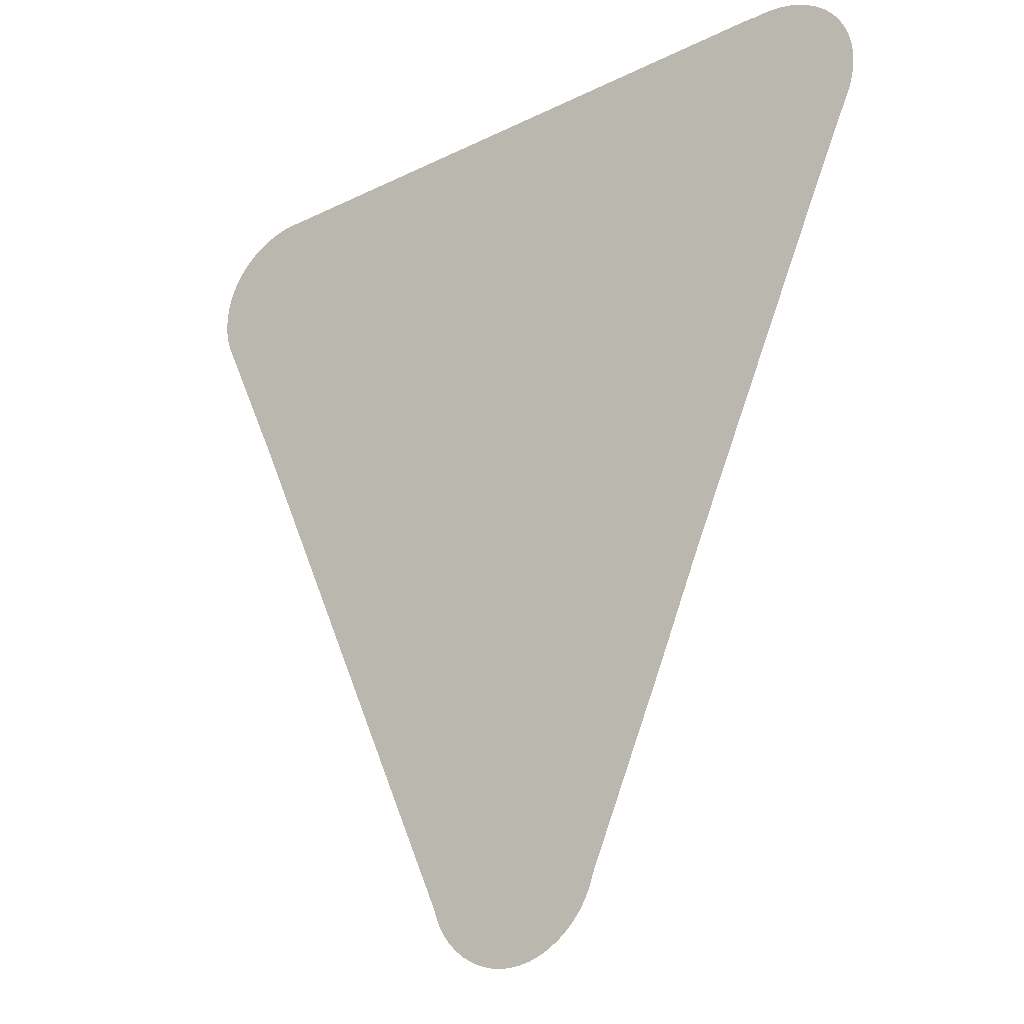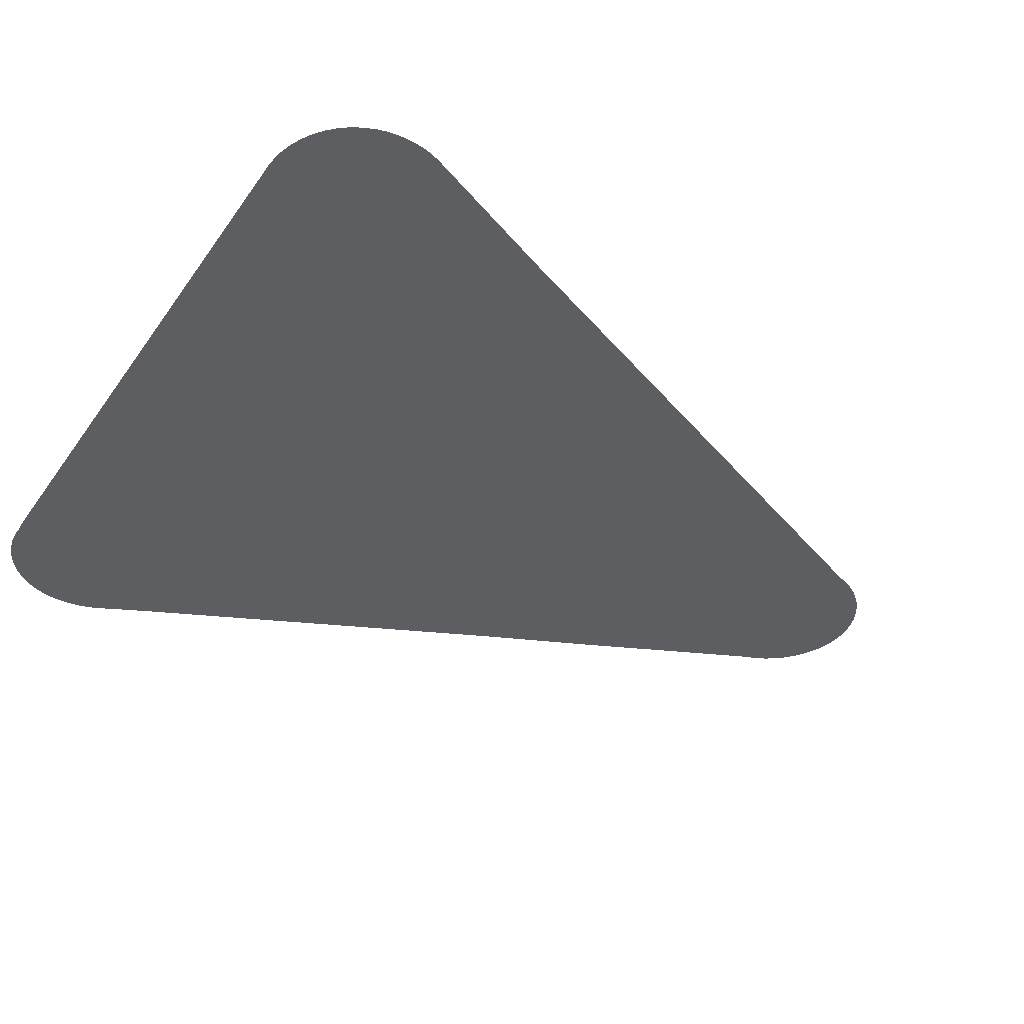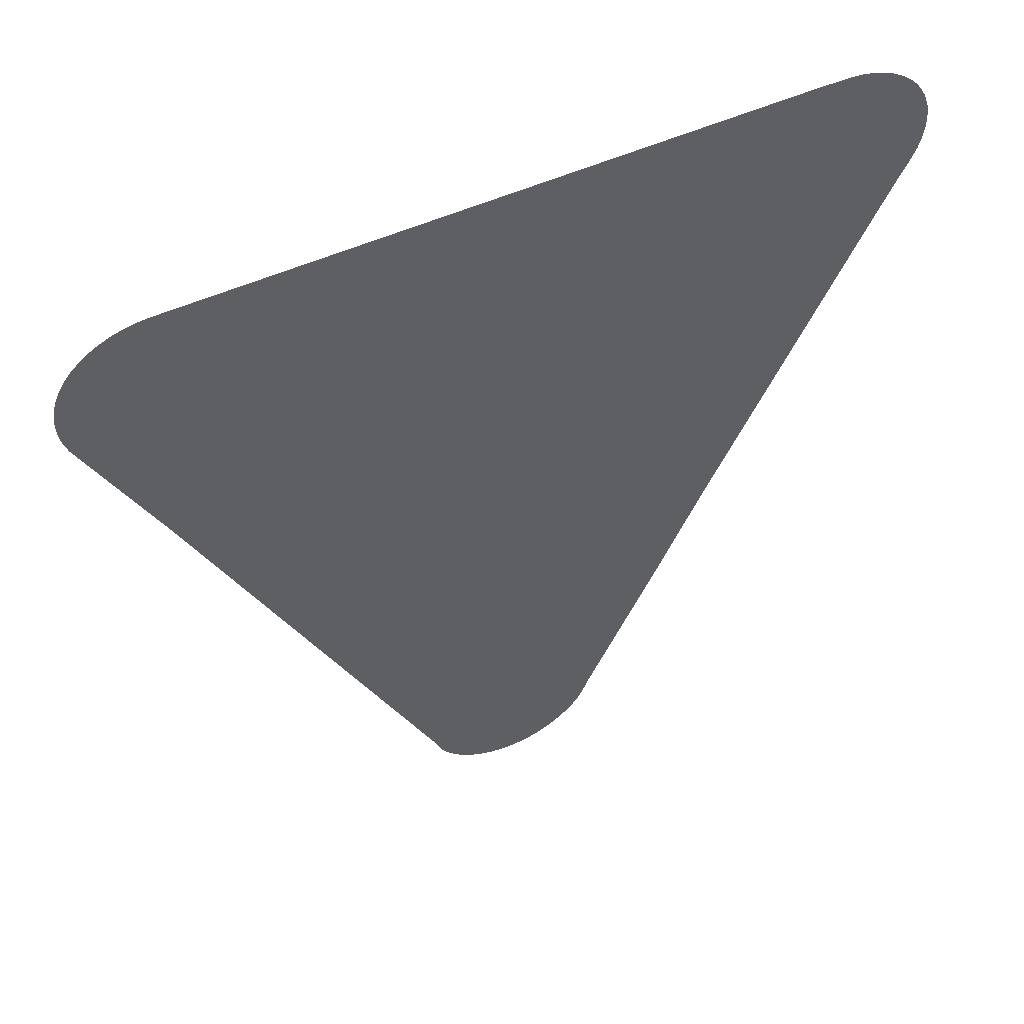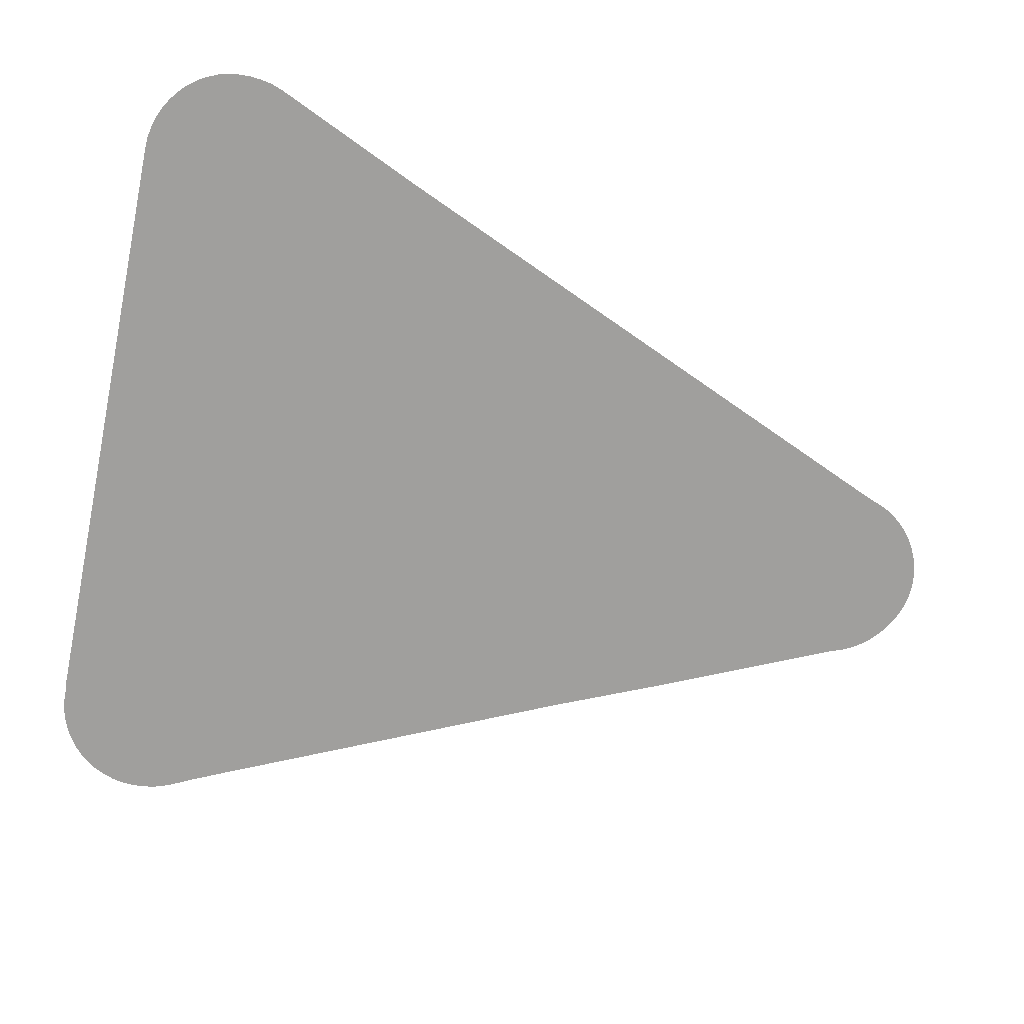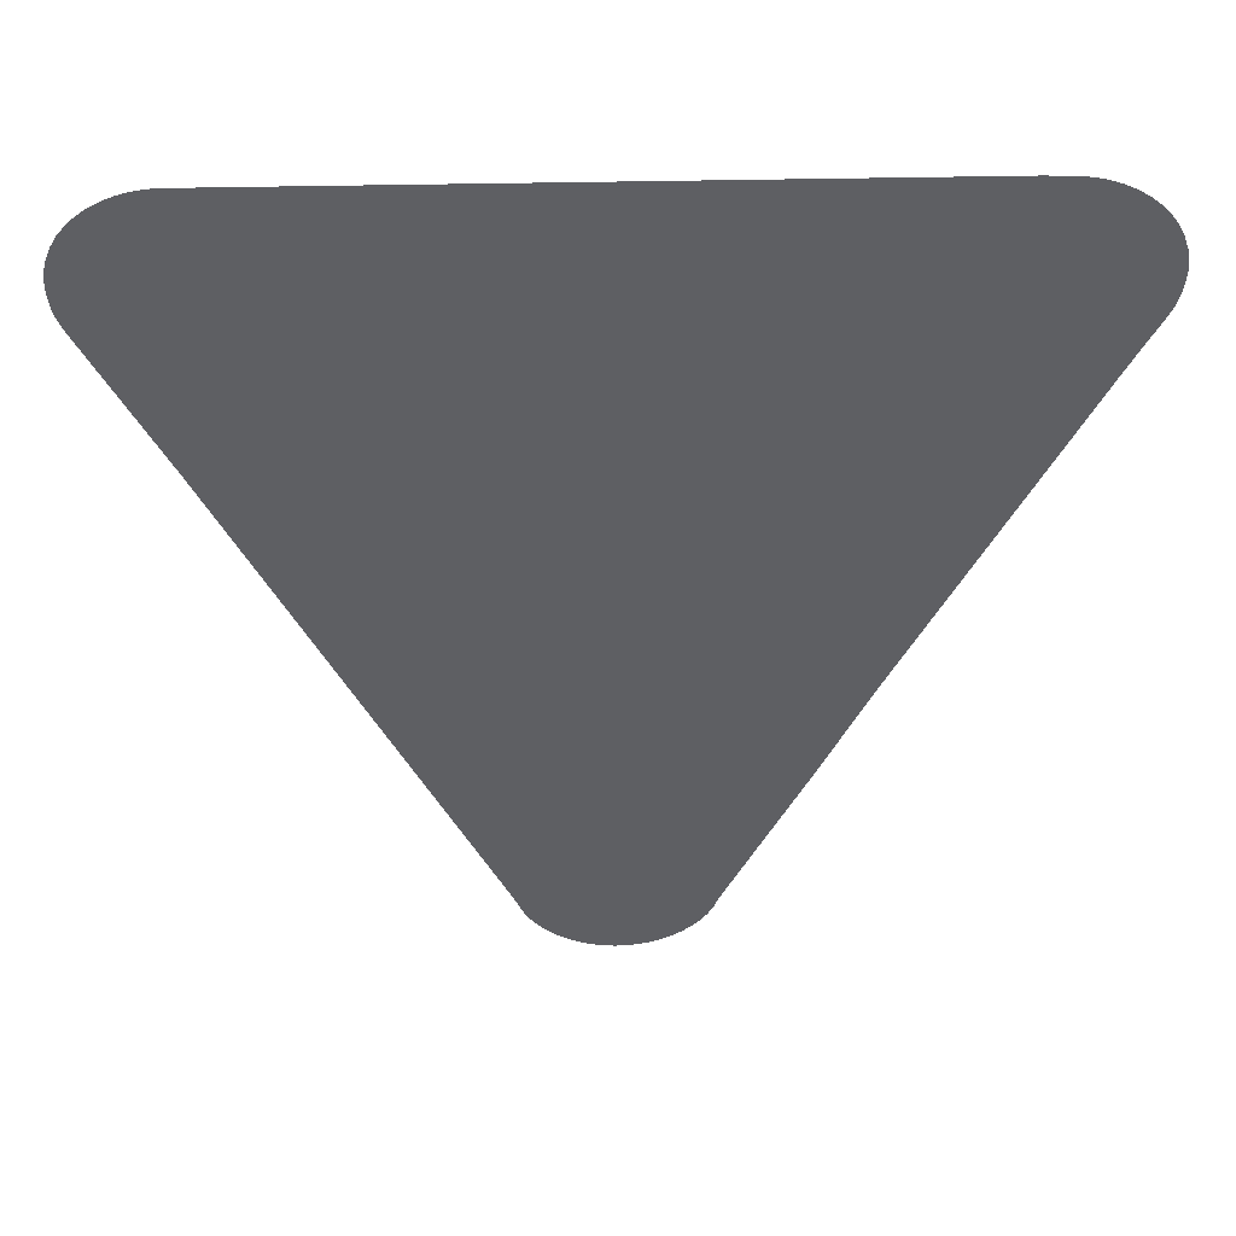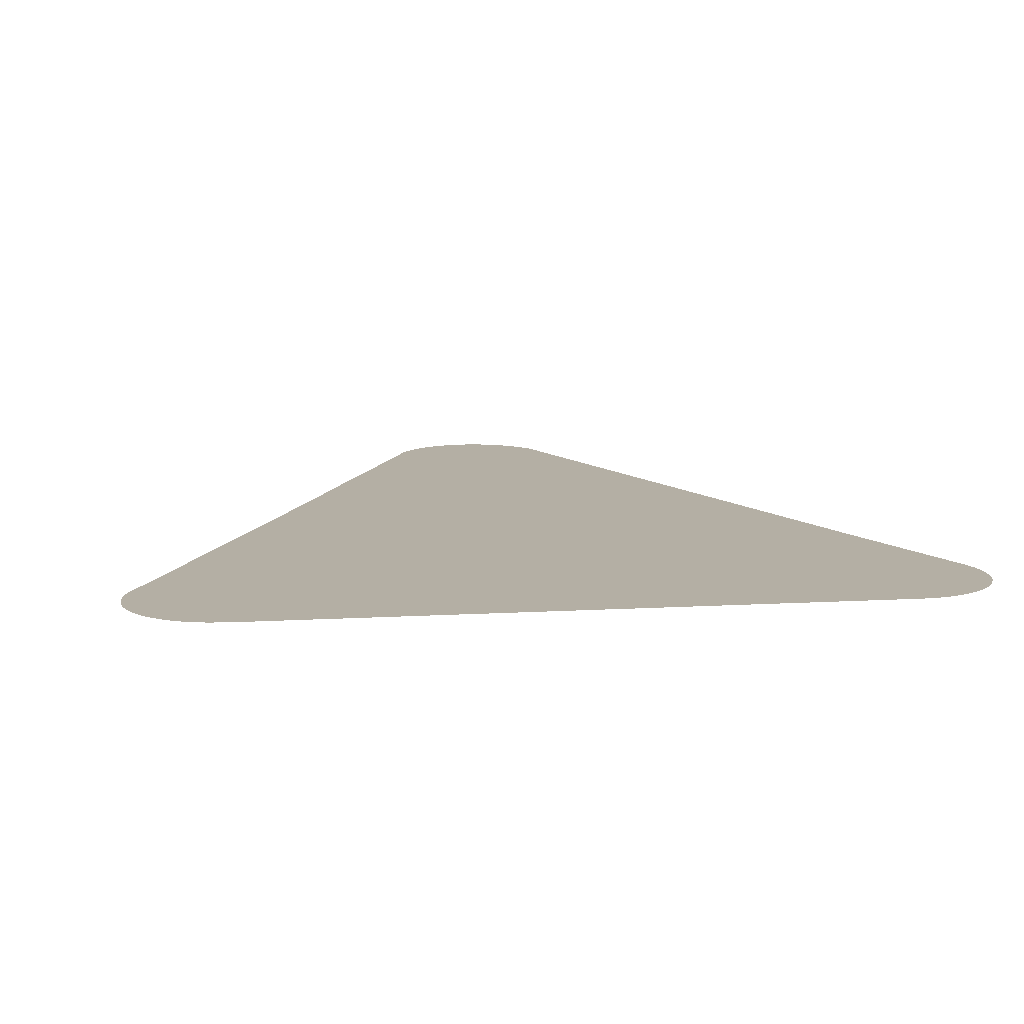
<metadata>
{"format":"obj","ext":"obj","renderer":"f3d","projection":"perspective","resolution":1024,"background":"white","views":[{"elev":-25.7,"azim":38.0,"up":"+Y"},{"elev":-38.9,"azim":-121.2,"up":"+Z"},{"elev":54.5,"azim":-24.9,"up":"+Y"},{"elev":-71.3,"azim":-101.4,"up":"+Z"},{"elev":48.0,"azim":-1.2,"up":"+Y"},{"elev":11.3,"azim":172.0,"up":"+Z"}]}
</metadata>
<code>
v -46.94 18.97 66.18
v -47.08 18.96 66.18
v -47.23 18.97 66.18
v -47.37 19 66.18
v -47.5 19.05 66.18
v -47.63 19.12 66.18
v -47.75 19.19 66.18
v -47.86 19.28 66.18
v -47.96 19.38 66.18
v -48.05 19.5 66.18
v -48.12 19.62 66.18
v -48.13 19.64 66.18
v -48.24 19.91 66.18
v -51.27 26.84 66.18
v -52.16 28.8 66.18
v -52.2 28.93 66.18
v -52.22 29.03 66.18
v -52.23 29.08 66.18
v -52.25 29.22 66.18
v -52.24 29.37 66.18
v -52.22 29.51 66.18
v -52.19 29.65 66.18
v -52.17 29.68 66.18
v -52.13 29.78 66.18
v -52.06 29.9 66.18
v -51.97 30.02 66.18
v -51.86 30.13 66.18
v -51.75 30.22 66.18
v -51.62 30.3 66.18
v -51.48 30.36 66.18
v -51.34 30.4 66.18
v -51.2 30.43 66.18
v -51.06 30.44 66.18
v -43.26 30.45 66.18
v -43.19 30.44 66.18
v -42.98 30.44 66.18
v -42.83 30.42 66.18
v -42.69 30.38 66.18
v -42.55 30.33 66.18
v -42.42 30.27 66.18
v -42.3 30.18 66.18
v -42.18 30.09 66.18
v -42.09 29.97 66.18
v -42 29.85 66.18
v -41.94 29.72 66.18
v -41.9 29.62 66.18
v -41.89 29.59 66.18
v -41.86 29.45 66.18
v -41.85 29.31 66.18
v -41.85 29.16 66.18
v -41.87 29.02 66.18
v -41.88 28.97 66.18
v -41.91 28.88 66.18
v -41.96 28.75 66.18
v -42.04 28.58 66.18
v -42.07 28.51 66.18
v -42.3 28.02 66.18
v -44.3 23.51 66.18
v -44.89 22.13 66.18
v -45.89 19.86 66.18
v -45.94 19.7 66.18
v -45.94 19.69 66.18
v -46.01 19.57 66.18
v -46.09 19.45 66.18
v -46.18 19.34 66.18
v -46.28 19.24 66.18
v -46.4 19.16 66.18
v -46.52 19.09 66.18
v -46.66 19.03 66.18
v -46.8 18.99 66.18
f 2 1 3
f 3 70 4
f 1 70 3
f 4 69 5
f 67 7 6
f 61 60 62
f 60 12 8
f 11 10 12
f 12 10 9
f 8 12 9
f 65 60 66
f 12 60 13
f 51 38 54
f 17 16 15
f 26 25 23
f 22 21 23
f 23 21 20
f 19 23 20
f 28 27 23
f 27 26 23
f 24 23 25
f 28 23 19
f 18 28 19
f 18 29 28
f 18 30 29
f 18 17 30
f 30 17 15
f 31 30 15
f 32 31 33
f 33 31 15
f 14 33 15
f 14 34 33
f 41 40 46
f 43 46 44
f 38 37 36
f 49 46 50
f 43 42 46
f 44 46 45
f 42 41 46
f 46 49 48
f 40 50 46
f 40 51 50
f 46 48 47
f 40 39 51
f 51 39 38
f 52 51 54
f 53 52 54
f 54 38 36
f 35 54 36
f 35 55 54
f 35 56 55
f 35 34 56
f 56 34 57
f 58 57 14
f 59 58 14
f 57 34 14
f 13 59 14
f 13 60 59
f 62 65 64
f 63 62 64
f 62 60 65
f 60 8 66
f 66 8 7
f 67 66 7
f 68 67 6
f 5 68 6
f 5 69 68
f 4 70 69

</code>
